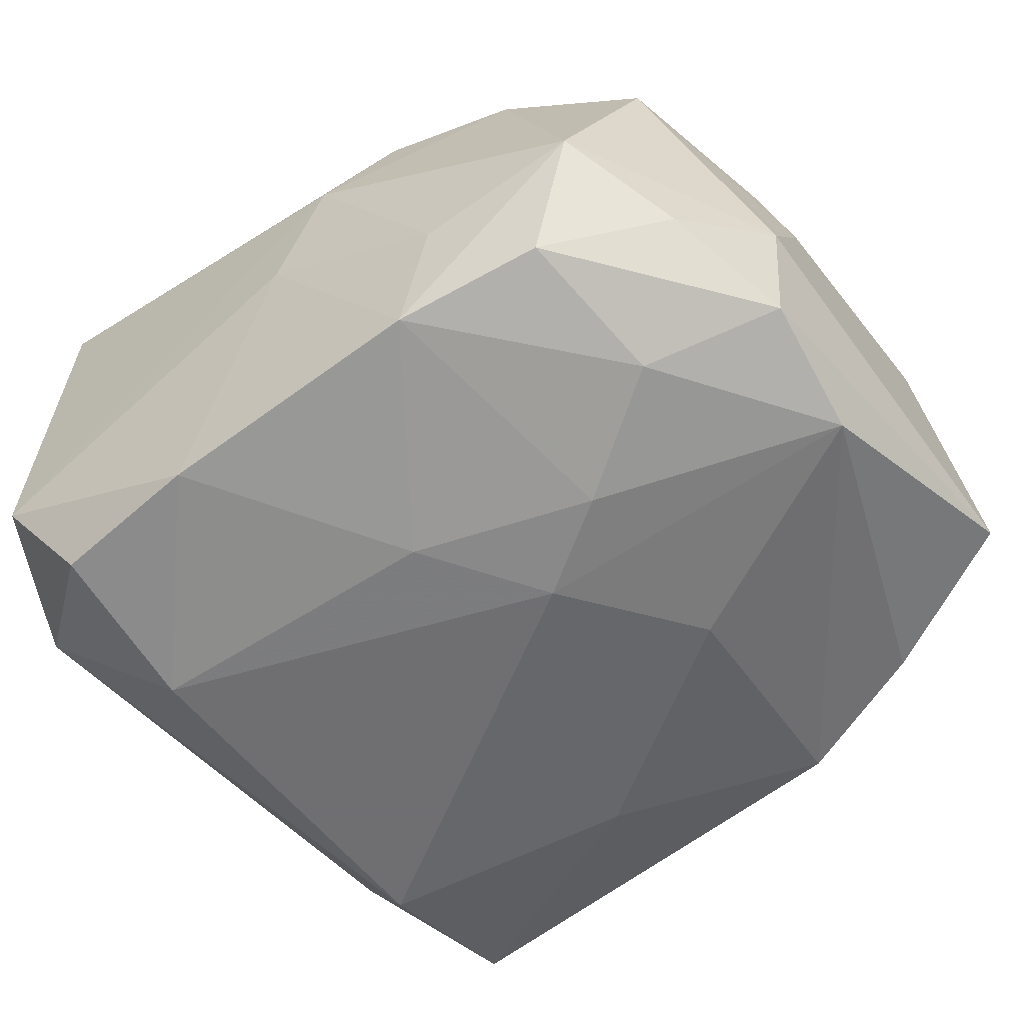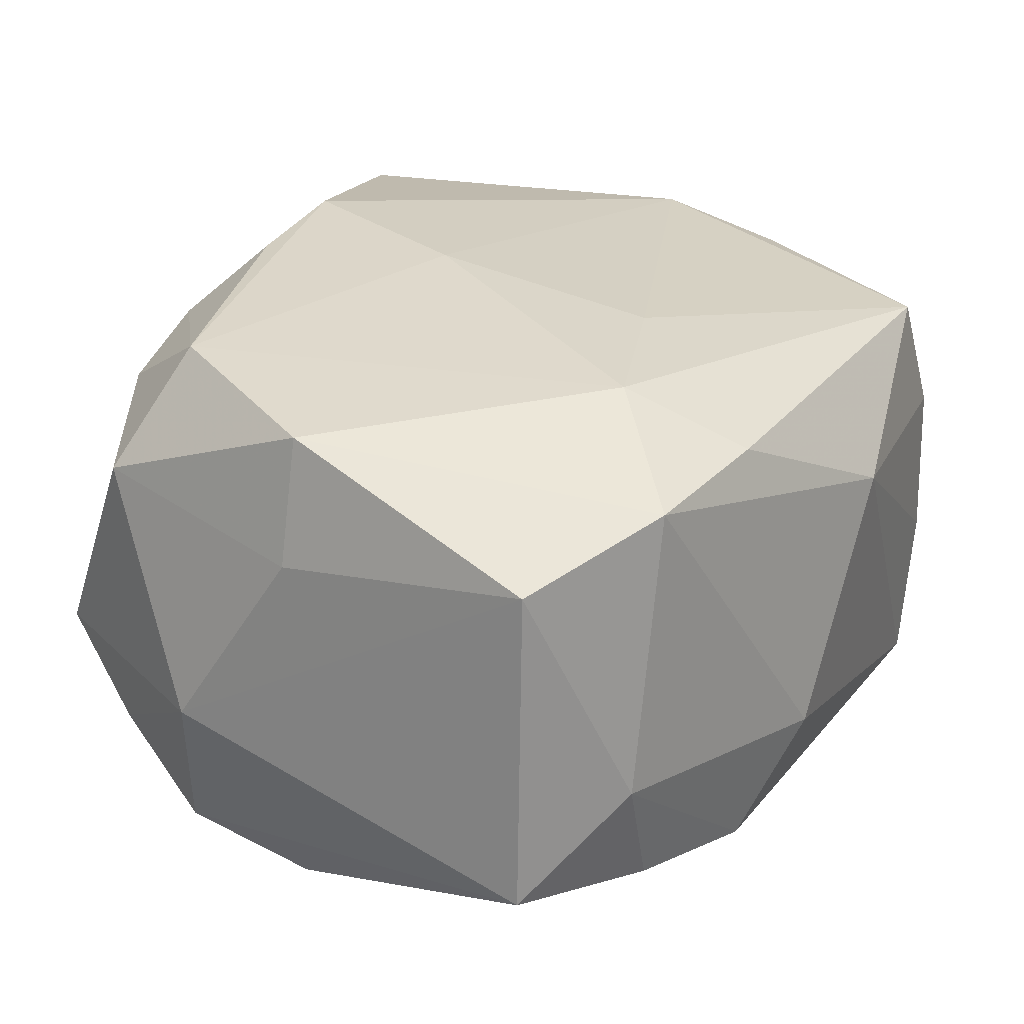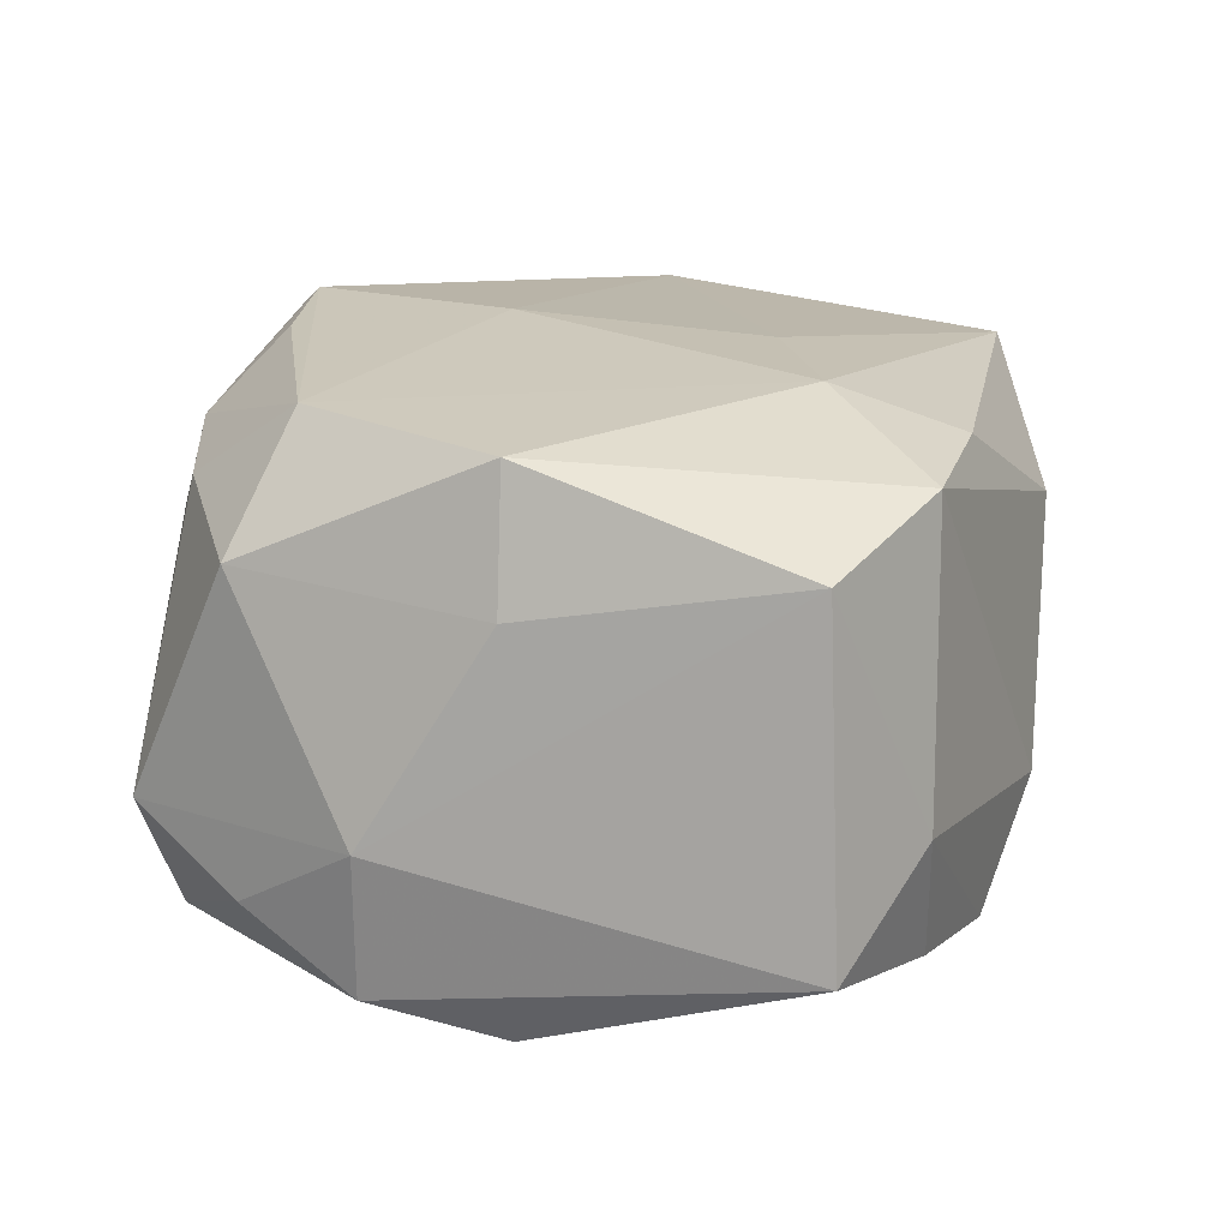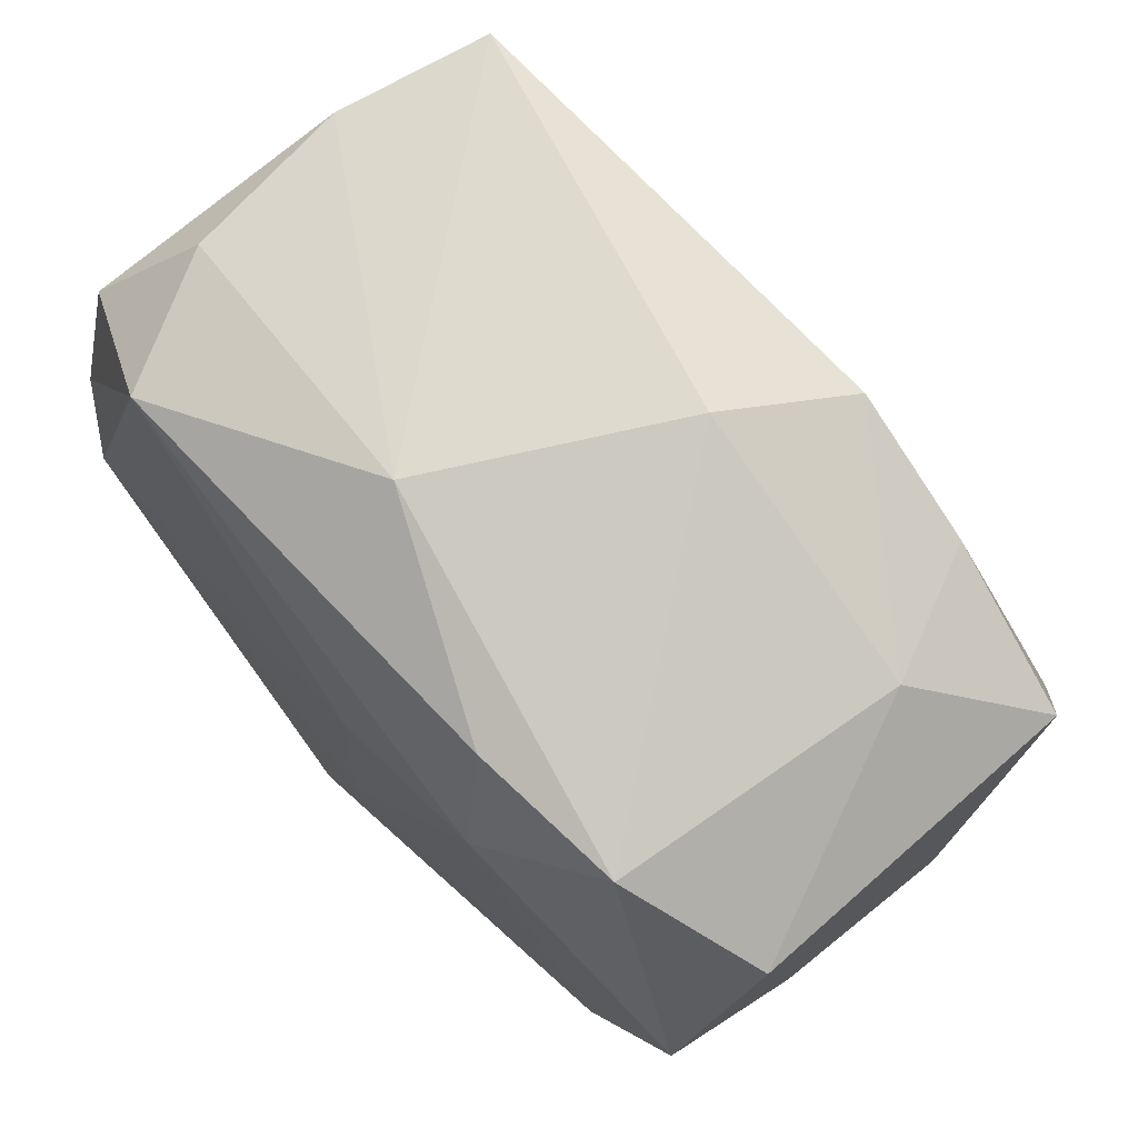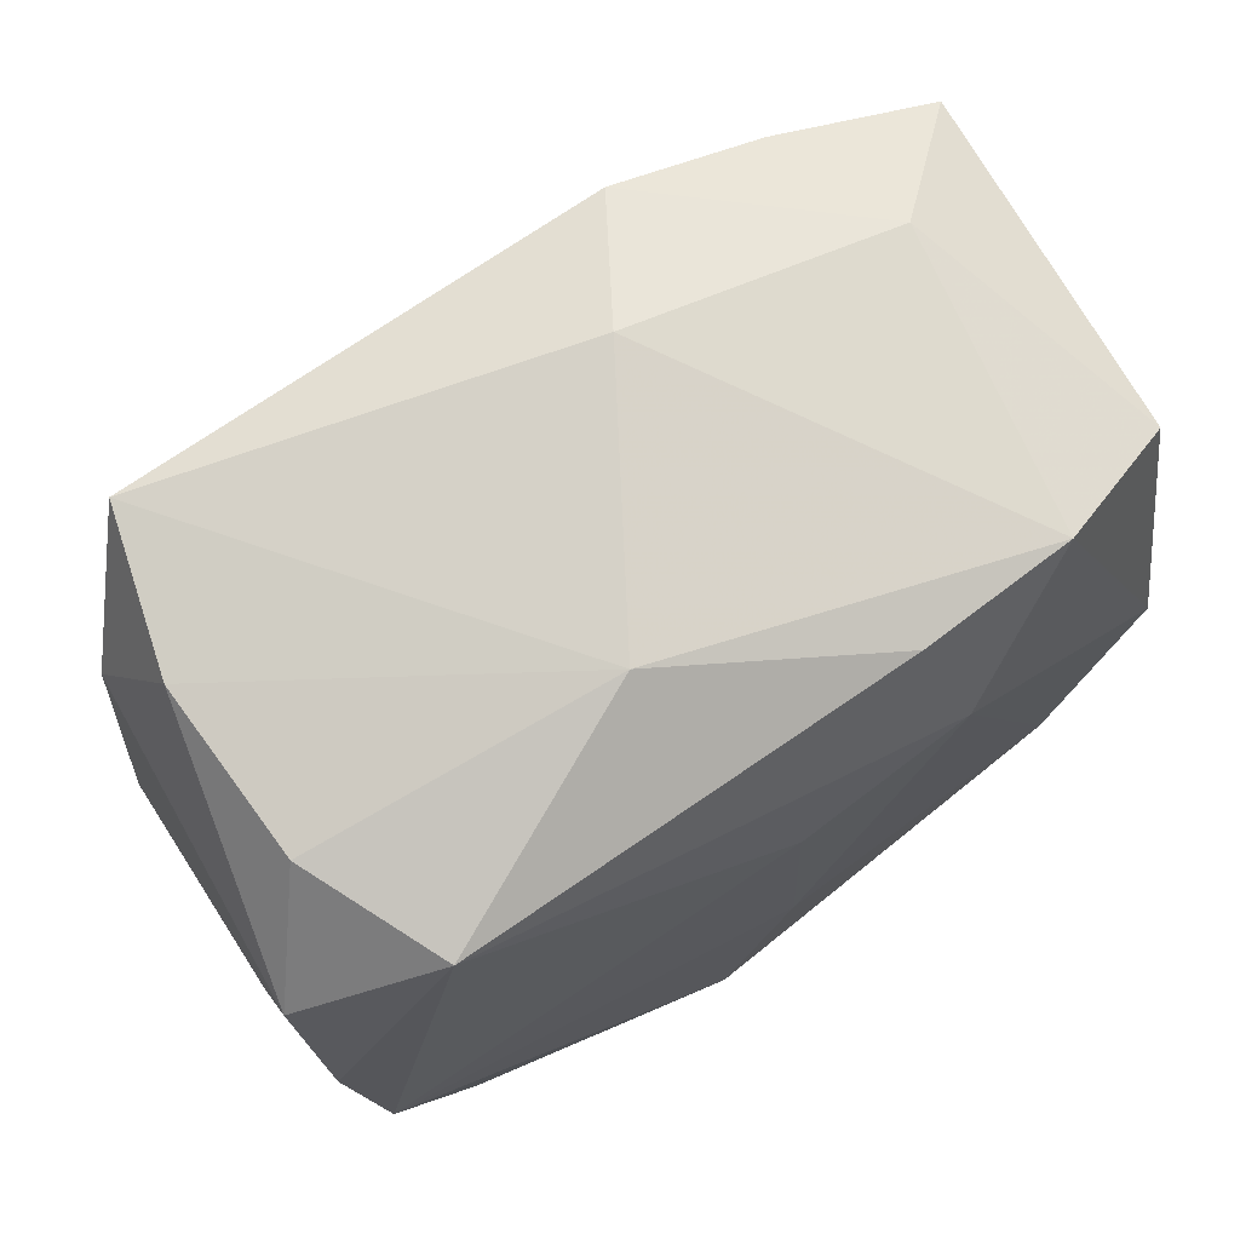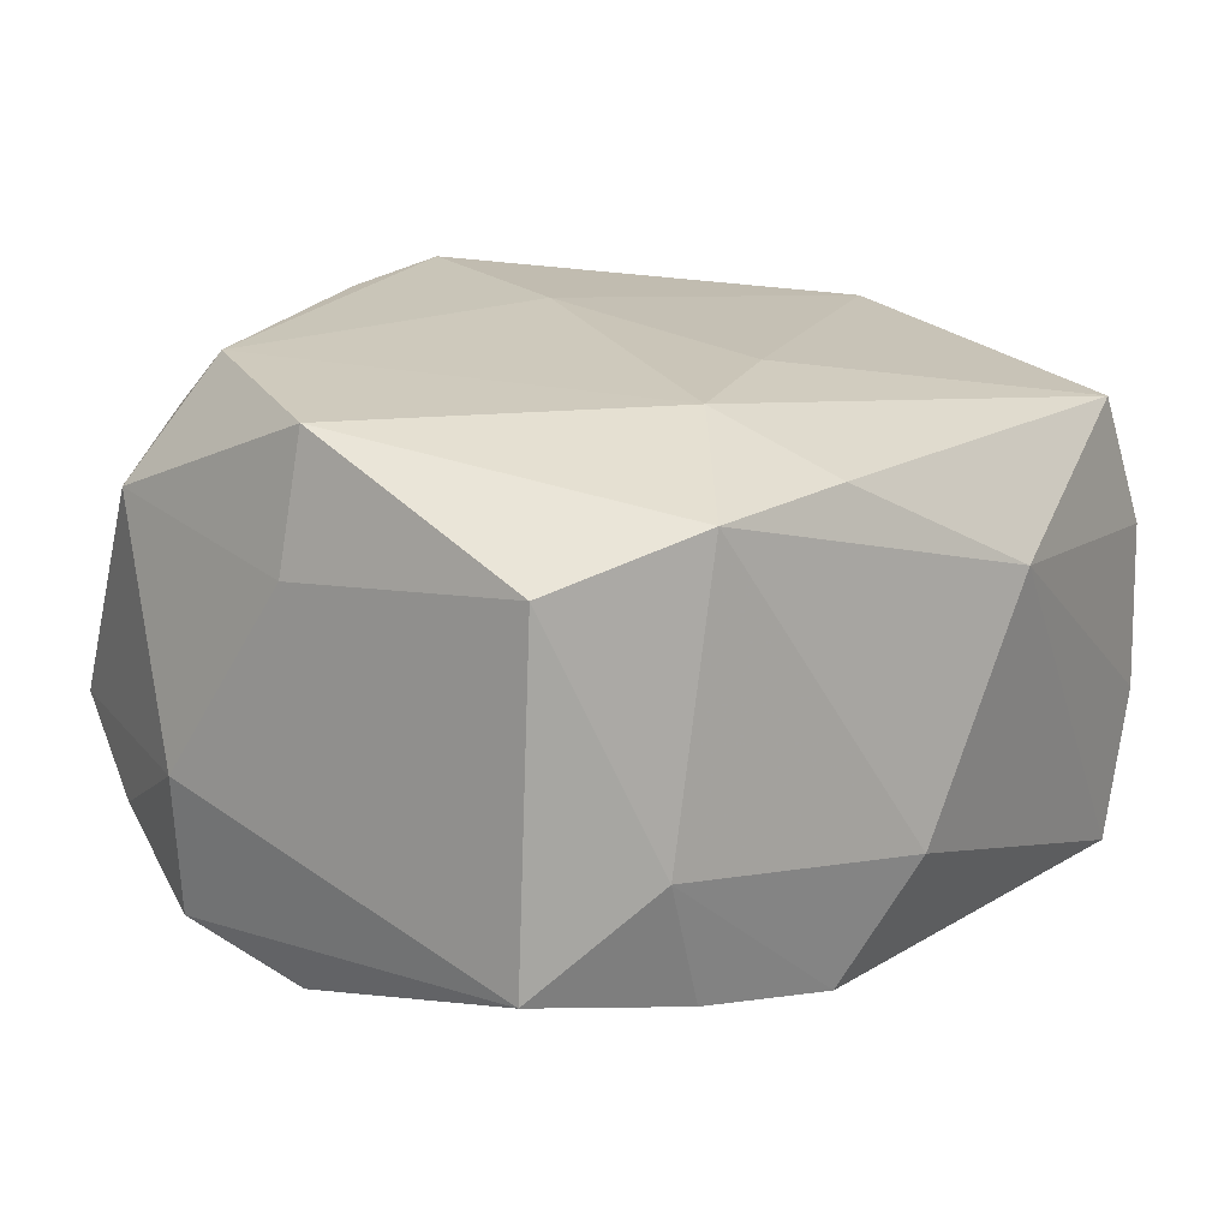
<metadata>
{"format":"obj","ext":"obj","renderer":"f3d","projection":"perspective","resolution":1024,"background":"white","views":[{"elev":-54.7,"azim":37.7,"up":"+Z"},{"elev":31.9,"azim":120.2,"up":"+Z"},{"elev":22.0,"azim":100.7,"up":"+Z"},{"elev":74.7,"azim":41.9,"up":"+Y"},{"elev":74.5,"azim":-38.5,"up":"+Y"},{"elev":22.0,"azim":129.2,"up":"+Z"}]}
</metadata>
<code>
v 0.01164 0.02681 -0.01488
v -0.001032 0.01116 0.0196
v 0.01442 -0.00753 -0.01944
v 0.001828 -0.01211 -0.02006
v 0.03288 0.0197 -0.00918
v 0.03288 -0.008976 -0.003211
v -0.00109 -0.006577 0.02058
v 0.01145 -0.02576 -0.0157
v 0.01071 0.01558 0.0204
v 0.004603 -0.02809 0.007489
v 0.0308 -0.0004279 0.01123
v 0.003551 -0.02049 0.01999
v 0.02997 0.01838 0.01445
v -0.02003 -0.0252 -0.01758
v -0.00847 -0.02627 -0.01746
v -0.02986 -0.008614 -0.007449
v 0.02926 -0.01736 -0.008945
v -0.02744 0.01769 -0.01235
v 0.02756 -0.01777 0.01243
v 0.007714 -0.003336 -0.02056
v 0.02474 0.02429 -0.003078
v 0.0004336 -0.02798 -0.000481
v 0.02828 -0.0006503 0.02032
v 0.03221 -0.00912 -0.01328
v -0.02104 0.01432 -0.02056
v -0.02135 0.02695 -0.01734
v -0.02217 0.02446 0.01471
v 0.008616 -0.0249 0.01525
v 0.01423 -0.0264 -0.007421
v -0.005303 0.02902 0.008642
v 0.005905 0.02943 -0.006882
v 0.02549 -0.02509 -0.004353
v -0.02522 0.02622 -0.007064
v 0.008795 0.02458 0.01699
v 0.02293 -0.01294 -0.01674
v -0.005817 -0.02129 0.02009
v 0.02171 0.024 -0.01251
v -0.03097 0.01834 0.01008
v -0.03112 -0.009007 0.003057
v 0.02143 -0.01456 0.02059
v -0.0203 -0.01346 -0.02056
v -0.02885 -0.01861 -0.01391
v 0.01984 0.02359 0.01713
v -0.03041 -0.01911 0.00904
v -0.02359 -0.02745 0.01443
v -0.02945 -0.0006768 0.01577
v -0.002624 0.01881 -0.01846
v -0.02954 -4.715e-05 -0.01068
v 0.03096 0.0002166 -0.01582
v -0.02566 0.02552 0.004877
v 0.01819 -0.02254 0.01456
v -0.03088 0.008482 0.01339
v -0.0261 -0.02747 -0.008652
v 0.01397 0.007807 -0.01851
v 0.02164 -0.02354 -0.01353
f 9 23 43
f 1 26 31
f 31 26 30
f 26 33 30
f 30 43 31
f 16 42 39
f 14 41 15
f 42 41 14
f 25 41 42
f 20 41 25
f 40 23 9
f 31 43 21
f 21 1 31
f 13 43 23
f 23 11 13
f 5 21 13
f 13 21 43
f 6 5 13
f 13 11 6
f 7 40 9
f 4 8 15
f 4 41 20
f 15 41 4
f 54 49 20
f 1 49 54
f 5 49 37
f 37 49 1
f 37 21 5
f 1 21 37
f 55 8 35
f 24 17 55
f 55 35 24
f 24 35 49
f 6 17 24
f 24 5 6
f 24 49 5
f 39 42 44
f 44 45 46
f 26 25 18
f 18 25 42
f 18 33 26
f 42 14 53
f 53 44 42
f 45 44 53
f 53 14 15
f 53 10 45
f 26 1 47
f 47 25 26
f 1 54 47
f 20 25 47
f 47 54 20
f 23 40 19
f 6 11 19
f 19 11 23
f 8 4 3
f 3 35 8
f 3 4 20
f 20 49 3
f 49 35 3
f 43 30 34
f 9 43 34
f 30 27 34
f 34 27 9
f 33 18 38
f 50 30 33
f 50 27 30
f 33 38 50
f 50 38 27
f 15 8 22
f 22 53 15
f 10 53 22
f 8 29 22
f 22 29 10
f 42 16 48
f 48 18 42
f 48 38 18
f 48 16 39
f 39 38 48
f 36 7 46
f 46 45 36
f 40 7 36
f 12 40 36
f 46 27 52
f 27 38 52
f 52 44 46
f 39 44 52
f 52 38 39
f 2 27 46
f 46 7 2
f 9 27 2
f 2 7 9
f 45 10 28
f 28 36 45
f 28 40 12
f 12 36 28
f 10 29 32
f 32 8 55
f 32 29 8
f 55 17 32
f 32 17 6
f 6 19 32
f 51 32 19
f 51 19 40
f 40 28 51
f 51 28 10
f 10 32 51

</code>
